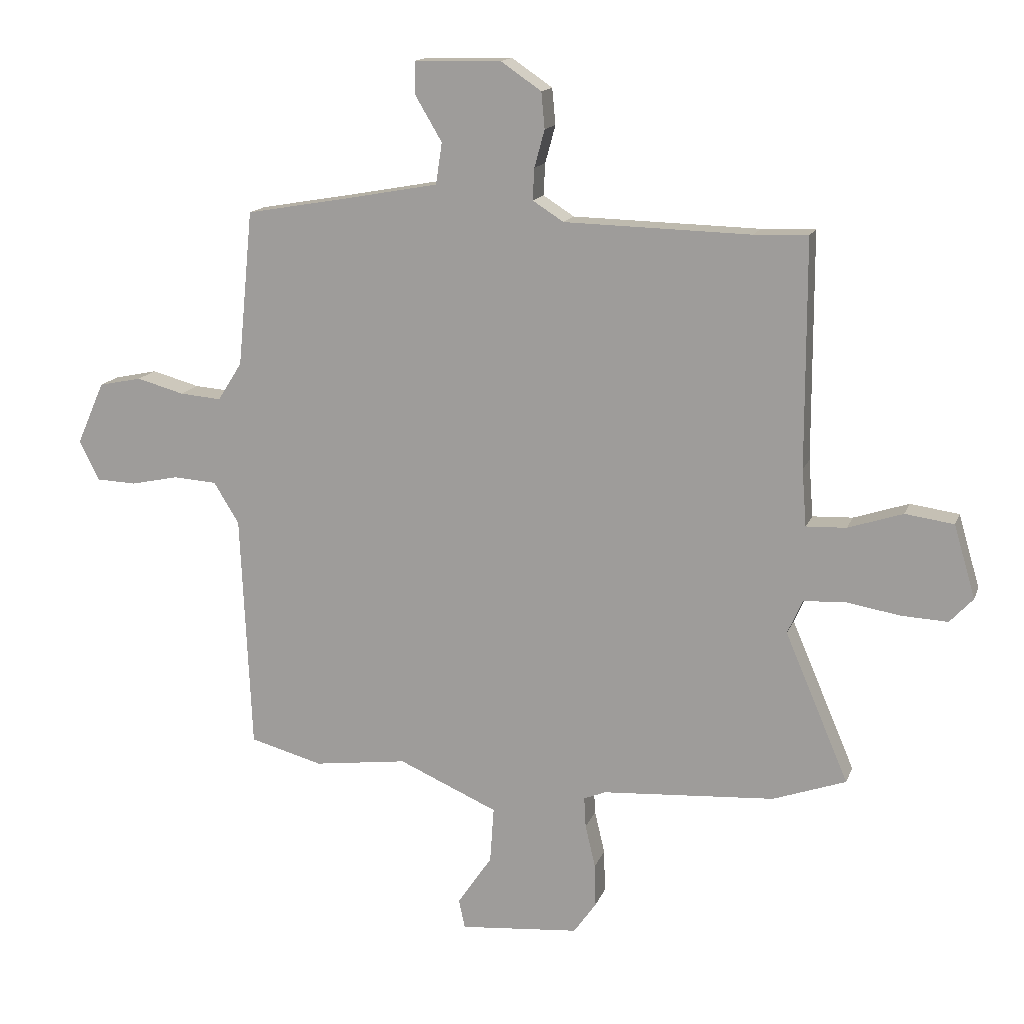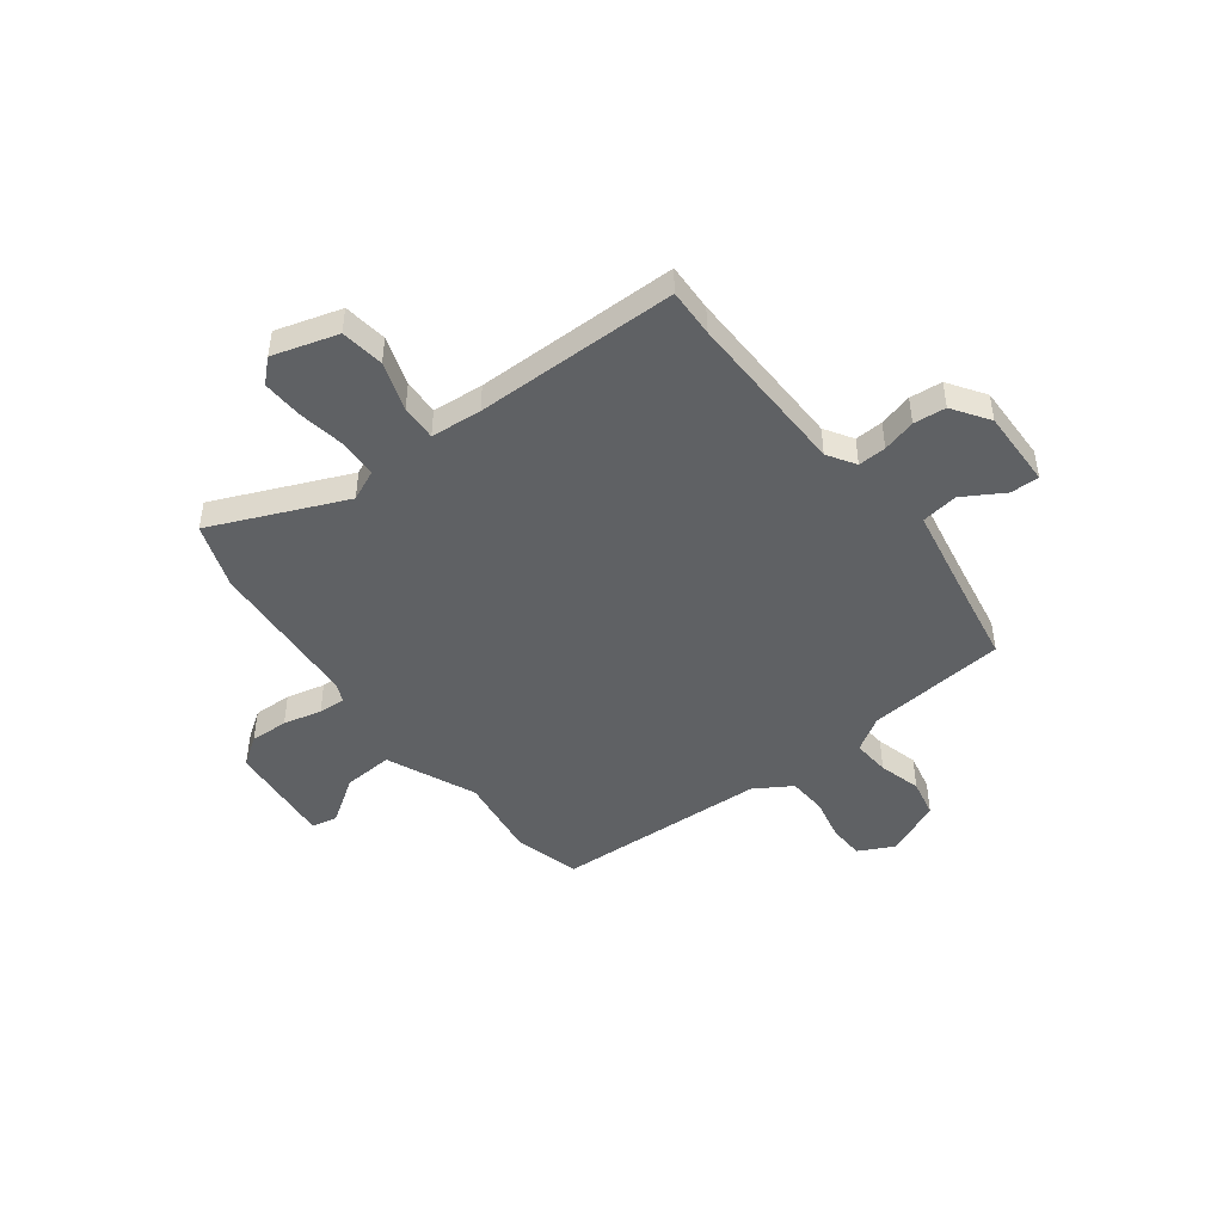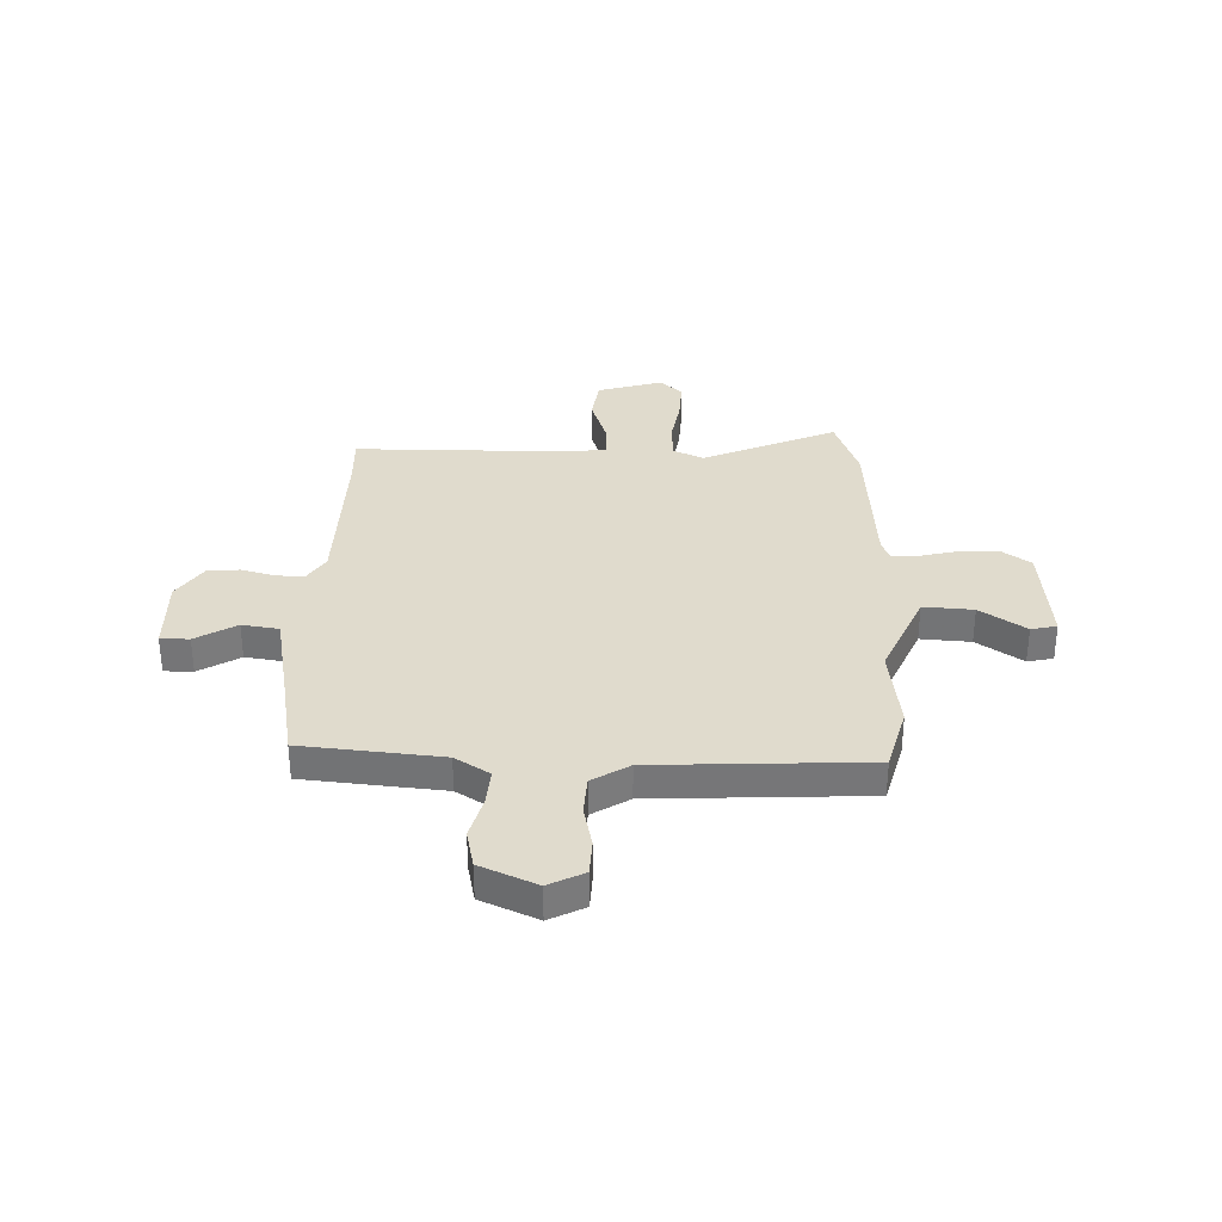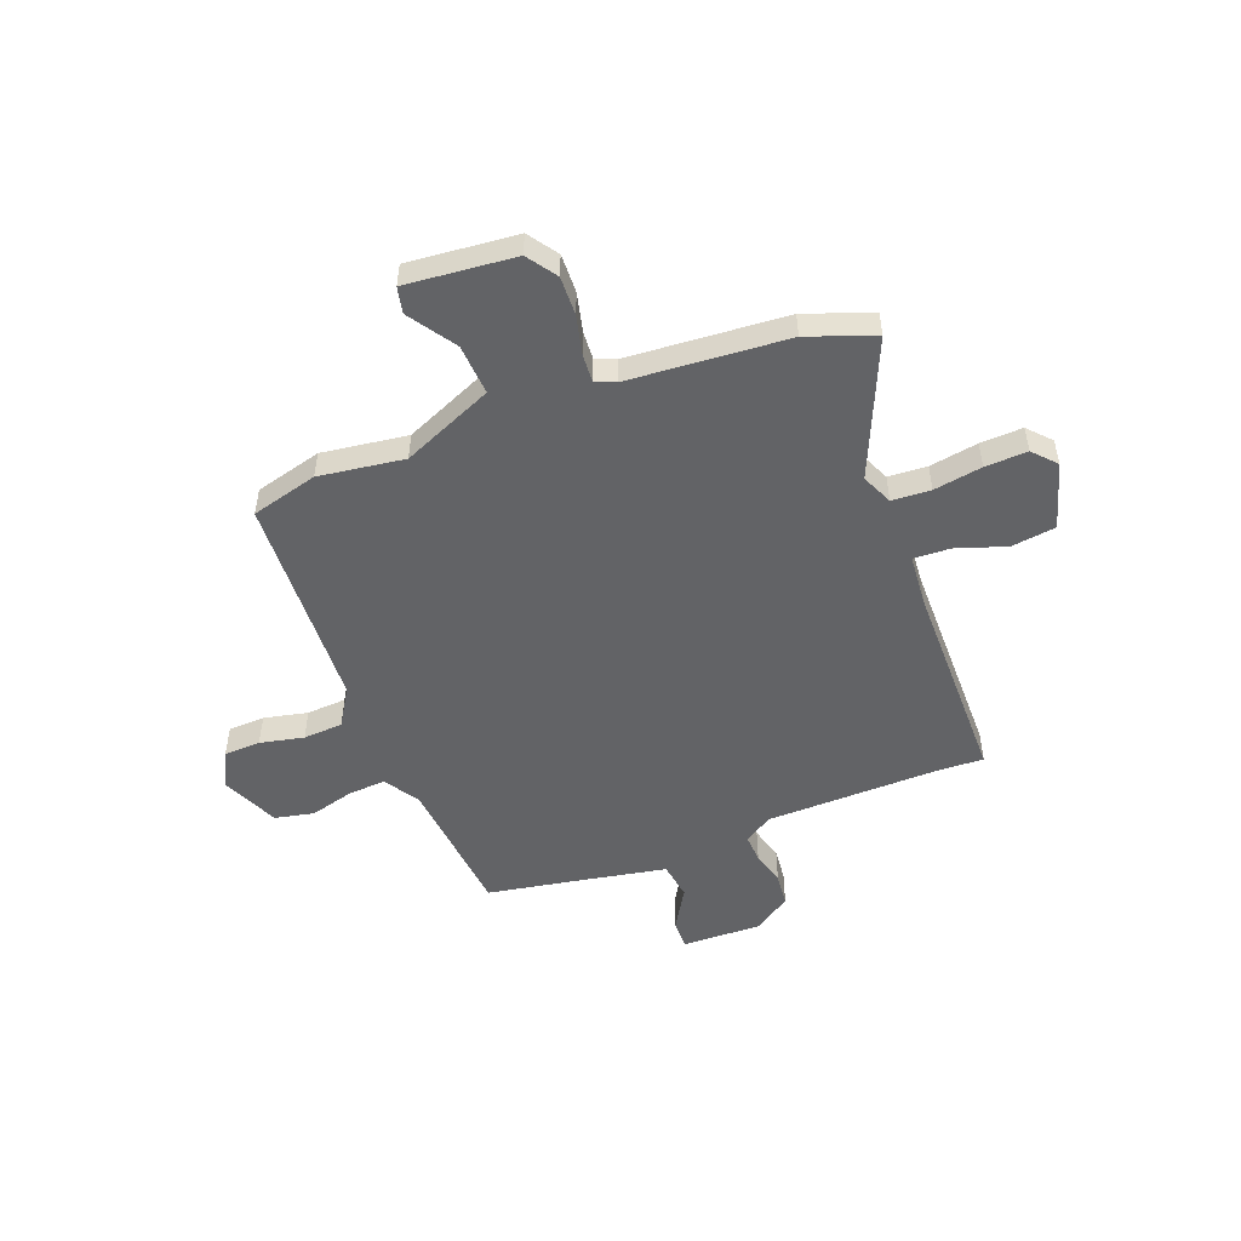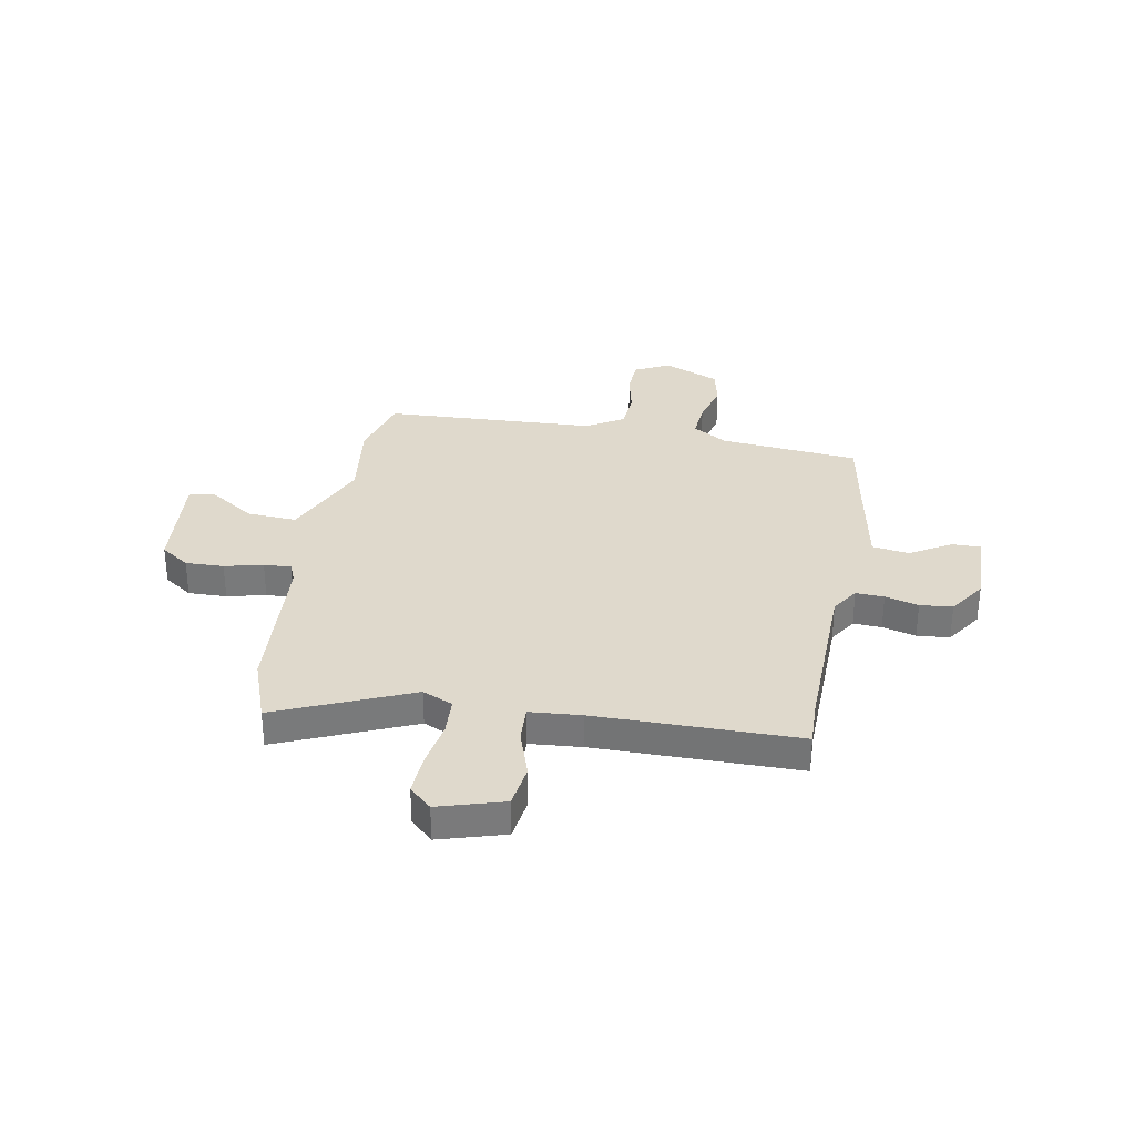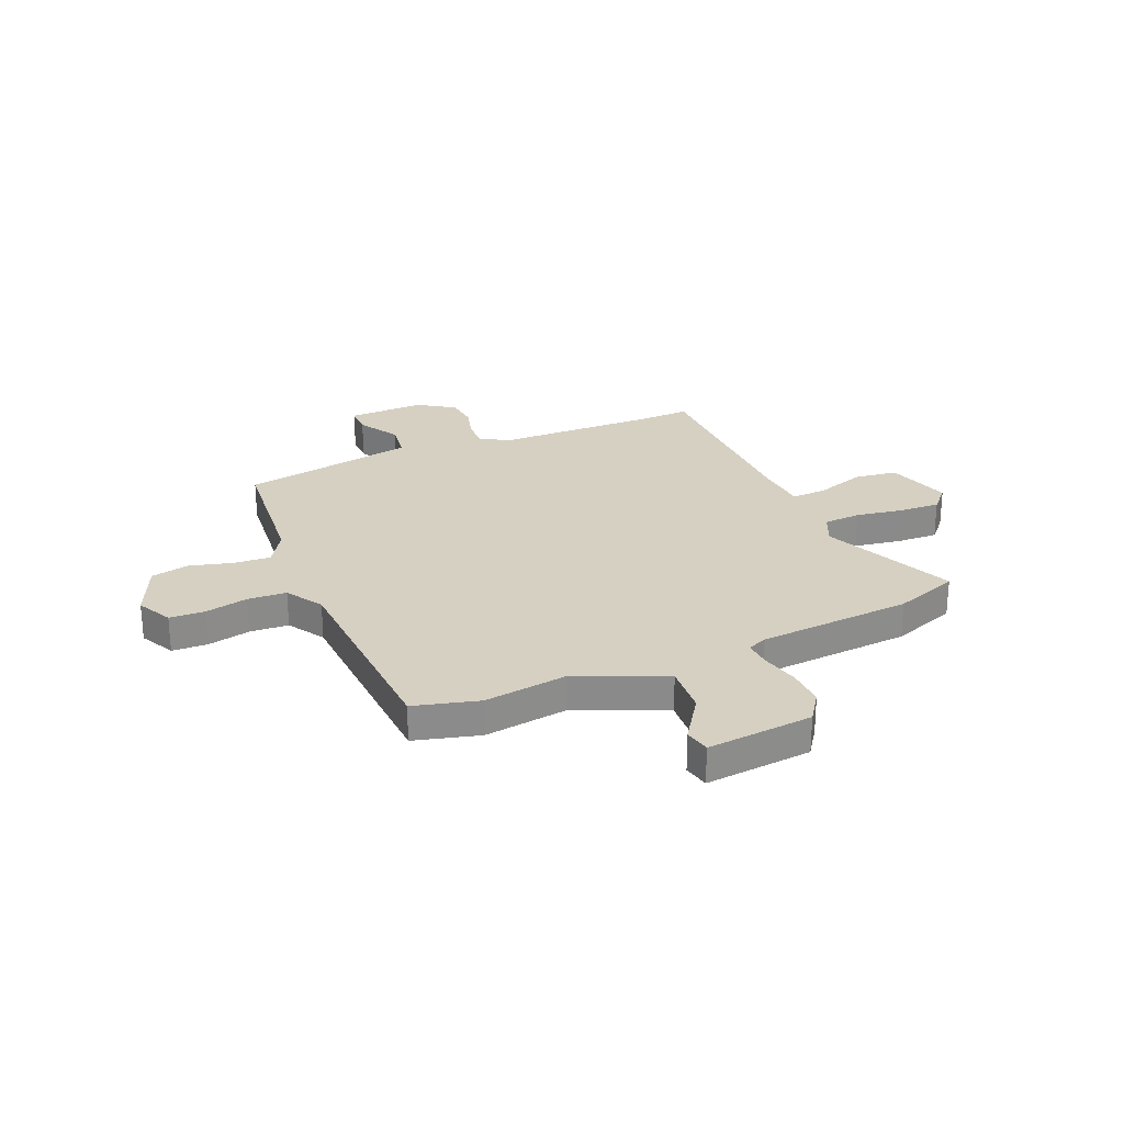
<metadata>
{"format":"obj","ext":"obj","renderer":"f3d","projection":"perspective","resolution":1024,"background":"white","views":[{"elev":14.9,"azim":-163.8,"up":"+Z"},{"elev":-46.6,"azim":-52.9,"up":"+Y"},{"elev":33.2,"azim":91.5,"up":"+Y"},{"elev":-50.9,"azim":-159.3,"up":"+Y"},{"elev":32.3,"azim":-79.8,"up":"+Y"},{"elev":26.5,"azim":156.6,"up":"+Y"}]}
</metadata>
<code>
v 0.512 0.07 -0.497
v 0.383 0.07 -0.532
v 0.217 0.07 -0.51
v 0.041 0.07 -0.587
v 0.048 0.07 -0.686
v 0.109 0.07 -0.776
v 0.098 0.07 -0.827
v -0.114 0.07 -0.808
v -0.154 0.07 -0.751
v -0.152 0.07 -0.675
v -0.134 0.07 -0.599
v -0.131 0.07 -0.545
v -0.17 0.07 -0.529
v -0.477 0.07 -0.508
v -0.606 0.07 -0.462
v -0.493 0.07 -0.197
v -0.52 0.07 -0.137
v -0.595 0.07 -0.133
v -0.689 0.07 -0.149
v -0.771 0.07 -0.153
v -0.812 0.07 -0.109
v -0.774 0.07 0.02
v -0.688 0.07 0.032
v -0.591 0.07 0
v -0.52 0.07 -0.003
v -0.512 0.07 0.098
v -0.511 0.07 0.5
v -0.416 0.07 0.497
v -0.086 0.07 0.505
v -0.031 0.07 0.54
v -0.034 0.07 0.596
v -0.052 0.07 0.662
v -0.046 0.07 0.726
v 0.026 0.07 0.775
v 0.18 0.07 0.772
v 0.18 0.07 0.715
v 0.132 0.07 0.634
v 0.143 0.07 0.561
v 0.318 0.07 0.529
v 0.491 0.07 0.499
v 0.518 0.07 0.223
v 0.561 0.07 0.155
v 0.635 0.07 0.161
v 0.719 0.07 0.184
v 0.795 0.07 0.168
v 0.844 0.07 0.057
v 0.809 0.07 -0.013
v 0.738 0.07 -0.016
v 0.653 0.07 0.002
v 0.576 0.07 -0.003
v 0.531 0.07 -0.076
v 0.512 0 -0.497
v 0.383 0 -0.532
v 0.217 0 -0.51
v 0.041 0 -0.587
v 0.048 0 -0.686
v 0.109 0 -0.776
v 0.098 0 -0.827
v -0.114 0 -0.808
v -0.154 0 -0.751
v -0.152 0 -0.675
v -0.134 0 -0.599
v -0.131 0 -0.545
v -0.17 0 -0.529
v -0.477 0 -0.508
v -0.606 0 -0.462
v -0.493 0 -0.197
v -0.52 0 -0.137
v -0.595 0 -0.133
v -0.689 0 -0.149
v -0.771 0 -0.153
v -0.812 0 -0.109
v -0.774 0 0.02
v -0.688 0 0.032
v -0.591 0 0
v -0.52 0 -0.003
v -0.512 0 0.098
v -0.511 0 0.5
v -0.416 0 0.497
v -0.086 0 0.505
v -0.031 0 0.54
v -0.034 0 0.596
v -0.052 0 0.662
v -0.046 0 0.726
v 0.026 0 0.775
v 0.18 0 0.772
v 0.18 0 0.715
v 0.132 0 0.634
v 0.143 0 0.561
v 0.318 0 0.529
v 0.491 0 0.499
v 0.518 0 0.223
v 0.561 0 0.155
v 0.635 0 0.161
v 0.719 0 0.184
v 0.795 0 0.168
v 0.844 0 0.057
v 0.809 0 -0.013
v 0.738 0 -0.016
v 0.653 0 0.002
v 0.576 0 -0.003
v 0.531 0 -0.076
f 46 47 48 49
f 46 49 50
f 43 44 45 46
f 42 43 46 50
f 41 42 50 51
f 39 40 41 51
f 34 35 36 37
f 34 37 38
f 31 32 33 34
f 30 31 34 38
f 29 30 38 39
f 26 27 28
f 25 26 28 29
f 21 22 23 24
f 21 24 25
f 18 19 20 21
f 17 18 21 25
f 16 17 25 29
f 13 14 15 16
f 12 13 16 29
f 8 9 10 11
f 8 11 12
f 5 6 7 8
f 4 5 8 12
f 3 4 12 29
f 3 29 39 51
f 1 2 3 51
f 100 99 98 97
f 101 100 97
f 97 96 95 94
f 101 97 94 93
f 102 101 93 92
f 102 92 91 90
f 88 87 86 85
f 89 88 85
f 85 84 83 82
f 89 85 82 81
f 90 89 81 80
f 79 78 77
f 80 79 77 76
f 75 74 73 72
f 76 75 72
f 72 71 70 69
f 76 72 69 68
f 80 76 68 67
f 67 66 65 64
f 80 67 64 63
f 62 61 60 59
f 63 62 59
f 59 58 57 56
f 63 59 56 55
f 80 63 55 54
f 102 90 80 54
f 102 54 53 52
f 1 52 53 2
f 2 53 54 3
f 3 54 55 4
f 4 55 56 5
f 5 56 57 6
f 6 57 58 7
f 7 58 59 8
f 8 59 60 9
f 9 60 61 10
f 10 61 62 11
f 11 62 63 12
f 12 63 64 13
f 13 64 65 14
f 14 65 66 15
f 15 66 67 16
f 16 67 68 17
f 17 68 69 18
f 18 69 70 19
f 19 70 71 20
f 20 71 72 21
f 21 72 73 22
f 22 73 74 23
f 23 74 75 24
f 24 75 76 25
f 25 76 77 26
f 26 77 78 27
f 27 78 79 28
f 28 79 80 29
f 29 80 81 30
f 30 81 82 31
f 31 82 83 32
f 32 83 84 33
f 33 84 85 34
f 34 85 86 35
f 35 86 87 36
f 36 87 88 37
f 37 88 89 38
f 38 89 90 39
f 39 90 91 40
f 40 91 92 41
f 41 92 93 42
f 42 93 94 43
f 43 94 95 44
f 44 95 96 45
f 45 96 97 46
f 46 97 98 47
f 47 98 99 48
f 48 99 100 49
f 49 100 101 50
f 50 101 102 51
f 51 102 52 1

</code>
